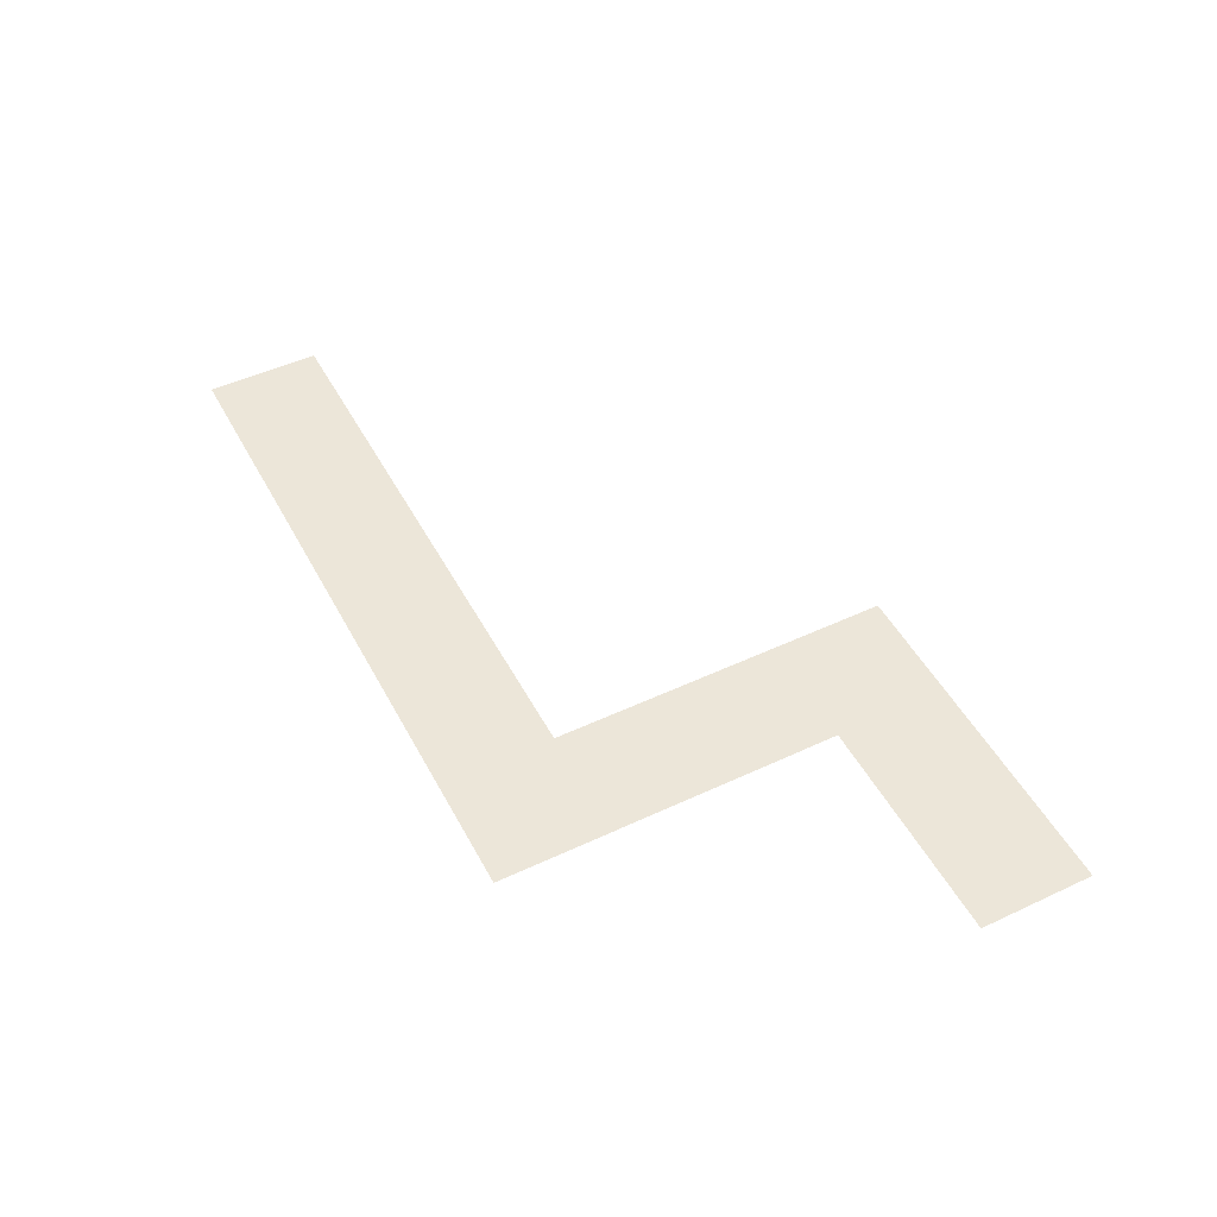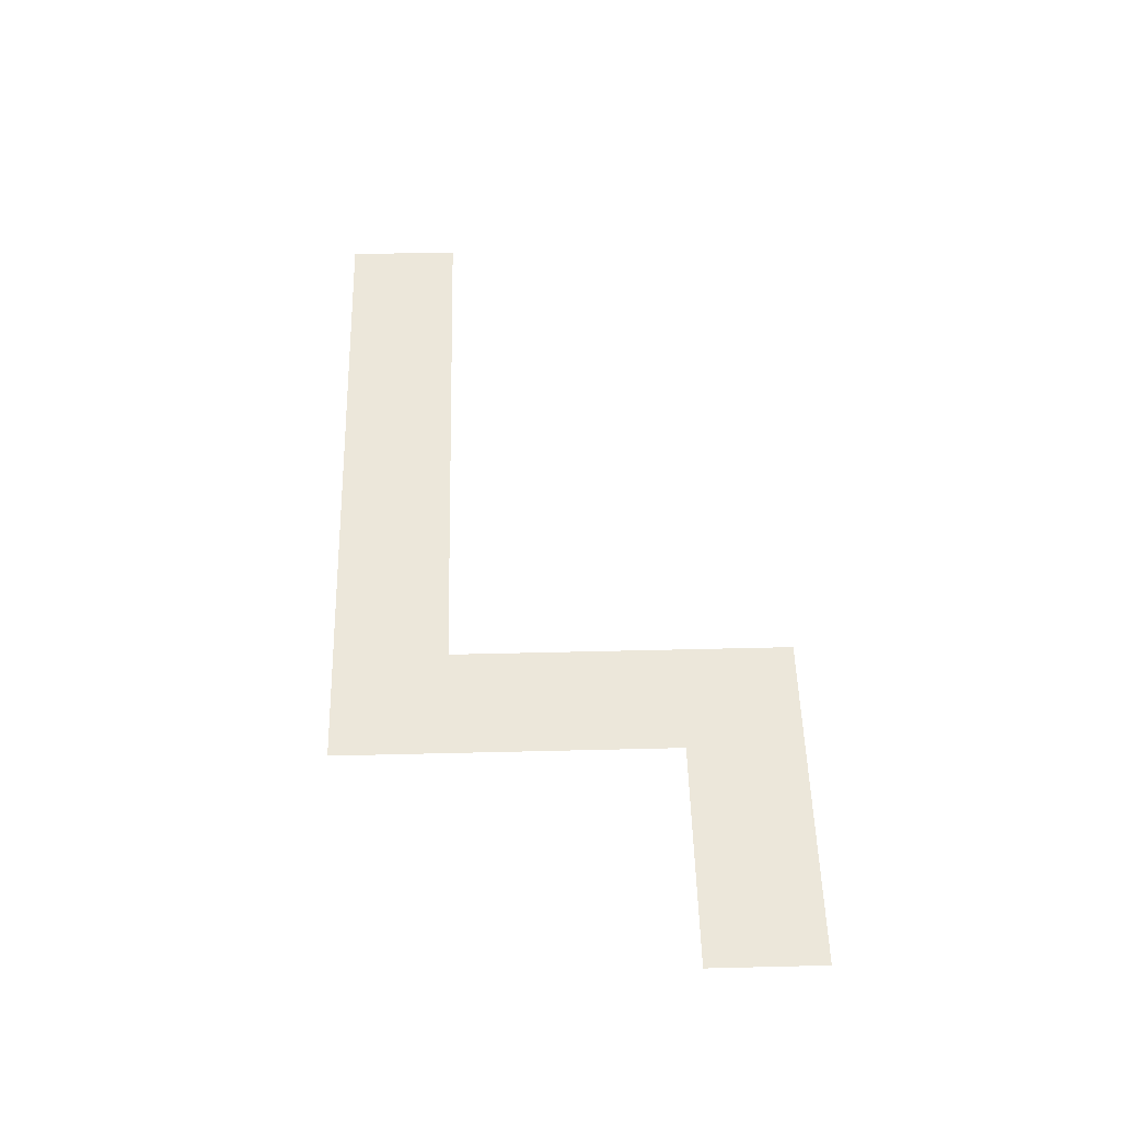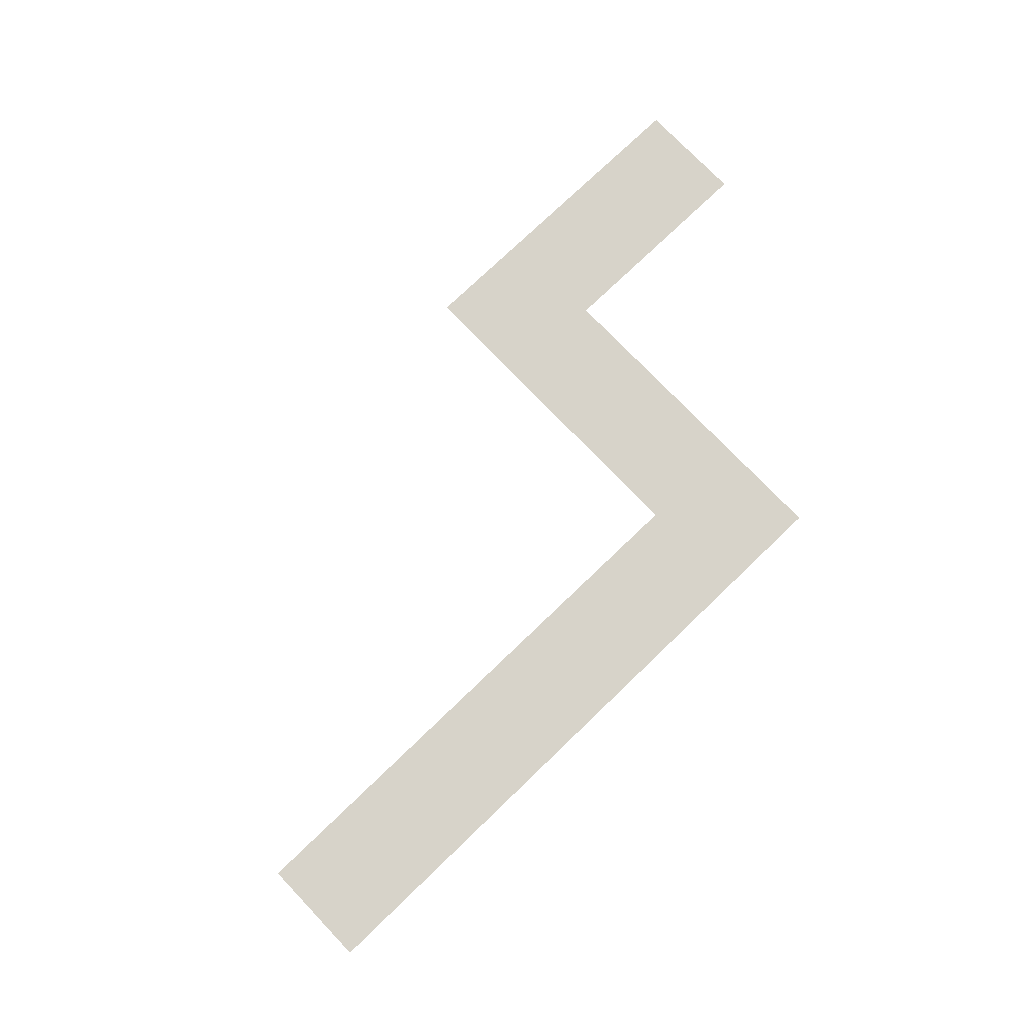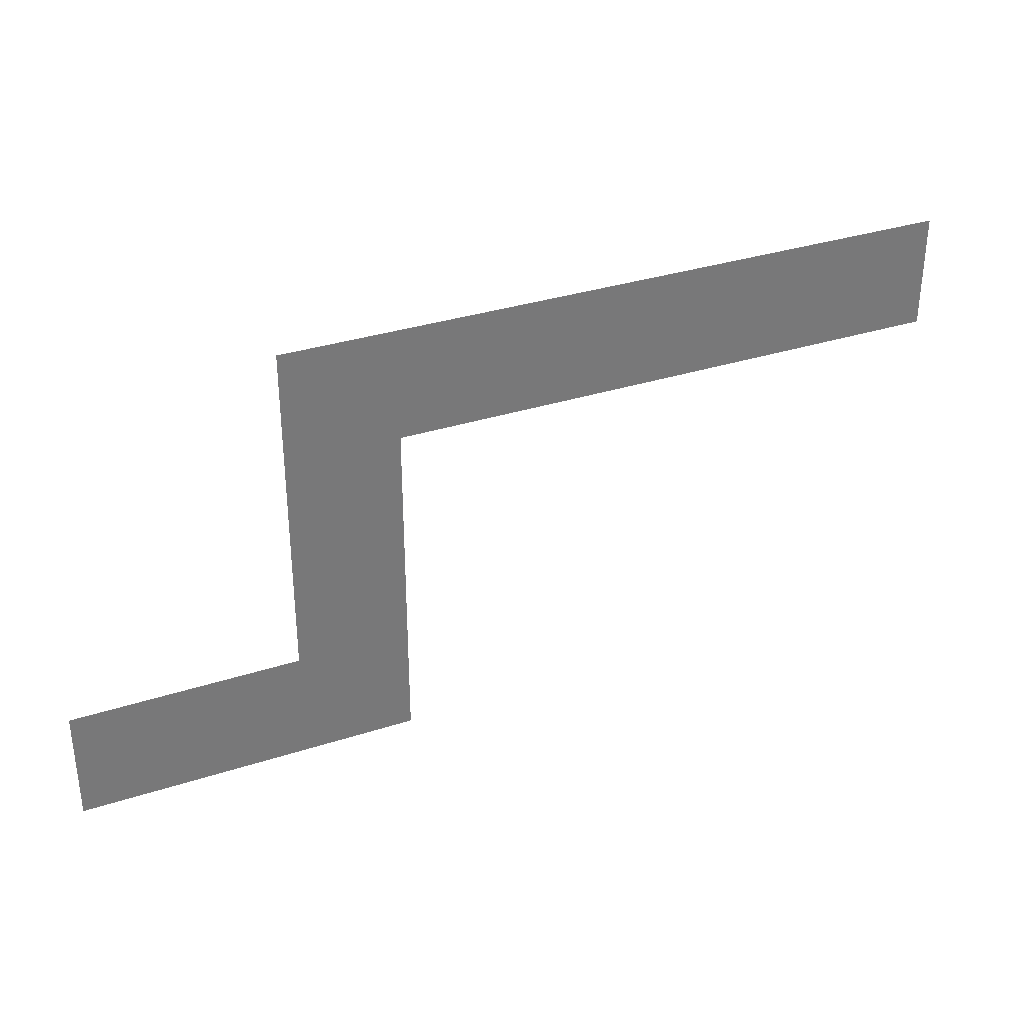
<metadata>
{"format":"obj","ext":"obj","renderer":"f3d","projection":"perspective","resolution":1024,"background":"white","views":[{"elev":49.3,"azim":62.6,"up":"+Y"},{"elev":52.7,"azim":88.5,"up":"+Y"},{"elev":76.1,"azim":-43.8,"up":"+Y"},{"elev":33.8,"azim":156.3,"up":"+Z"}]}
</metadata>
<code>
o floor-set-room-2_Plane.005
v 4 0 4
v 8 0 -0
v 24 0 -4
v 8 0 4
v 12 0 4
v 12 0 -0
v 20 0 -4
v 16 0 -0
v 16 0 4
v 24 0 -1e-06
v 20 0 -1e-06
v 24 0 4
v 20 0 4
v 20 0 -8
v 24 0 -8
v 20 0 -12
v 24 0 -12
v 28 0 -8
v 32 0 -8
v 28 0 -12
v 32 0 -12
v 0 0 4
v 0 0 0
v 4 0 -0
f 1 4 2 24
f 11 10 3 7
f 4 5 6 2
f 7 3 15 14
f 5 9 8 6
f 9 13 11 8
f 13 12 10 11
f 14 15 17 16
f 15 18 20 17
f 18 19 21 20
f 22 1 24 23

</code>
